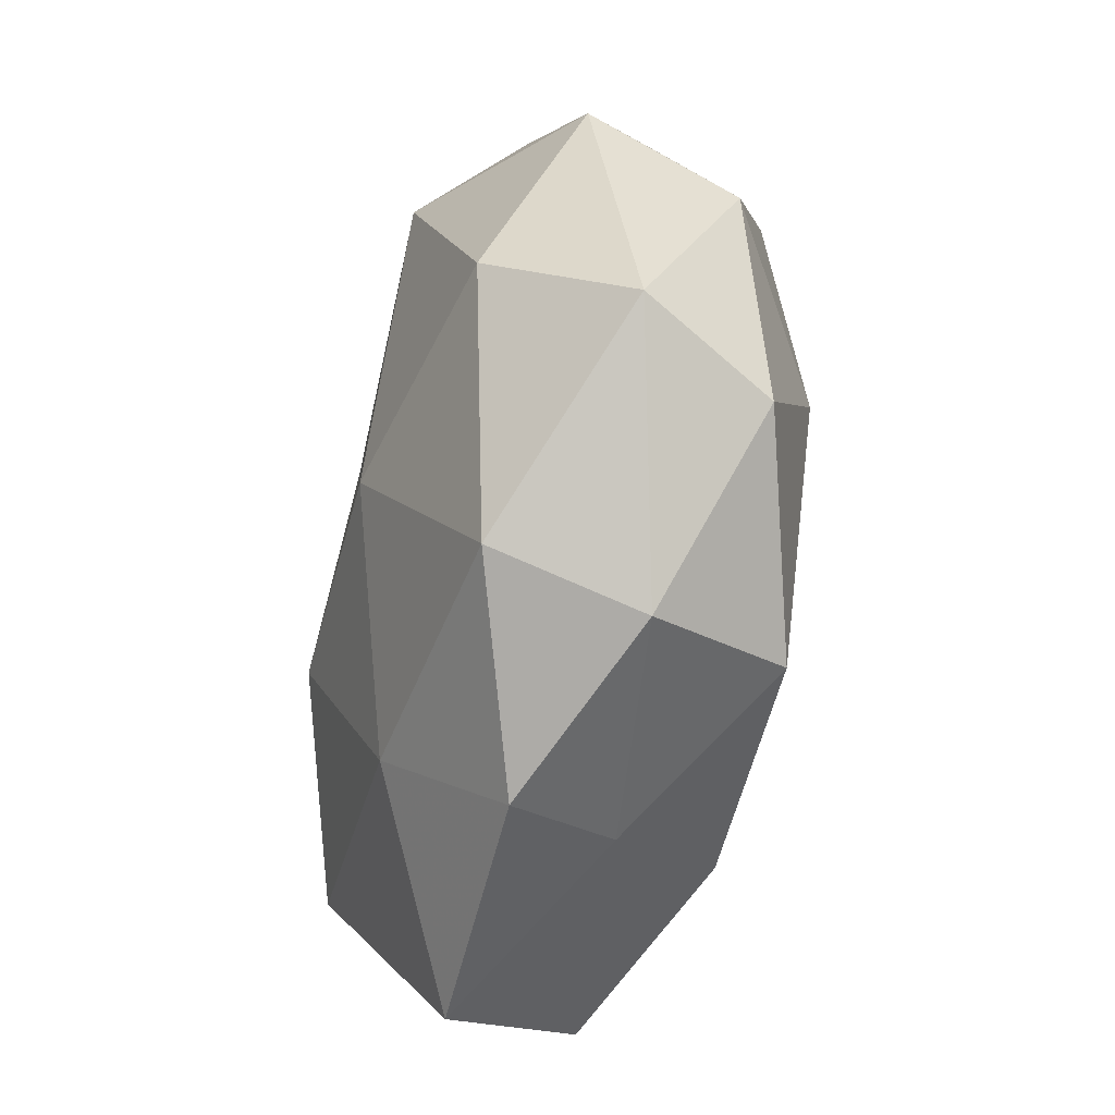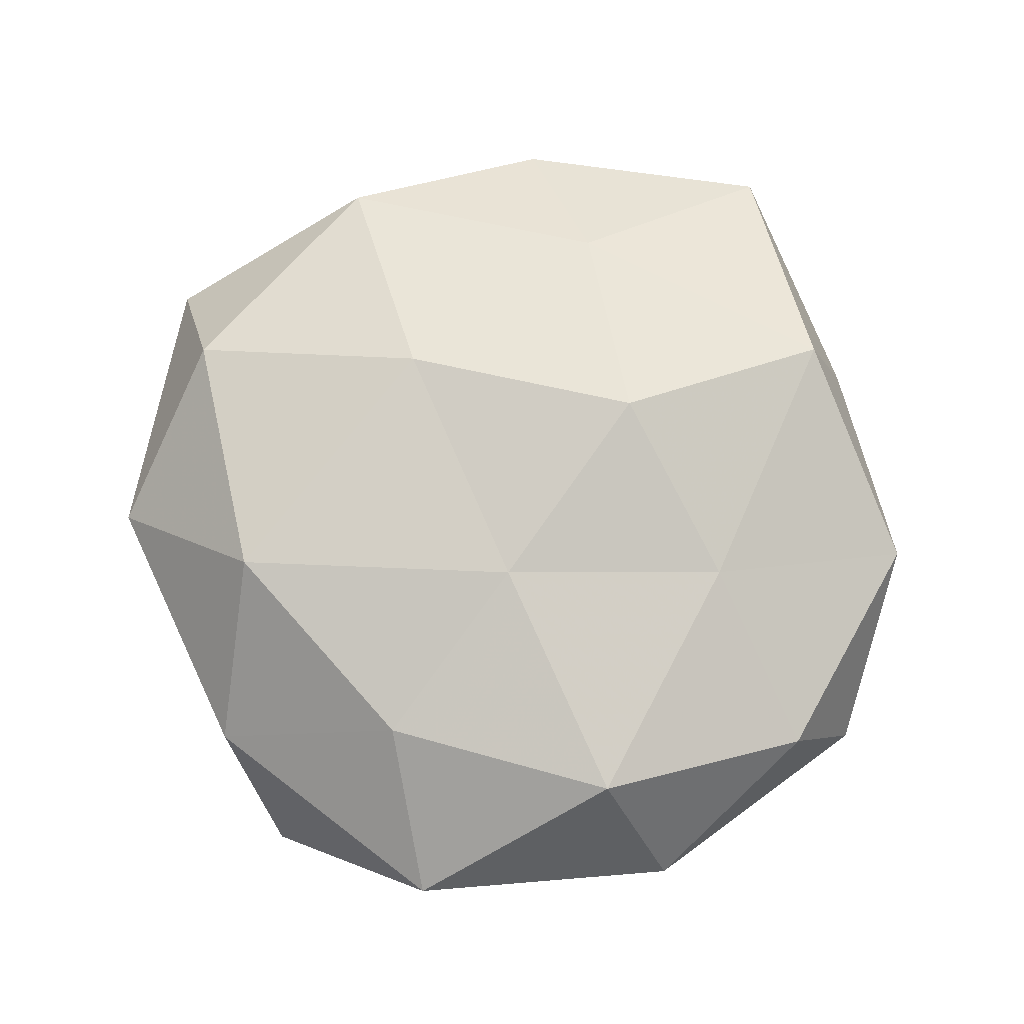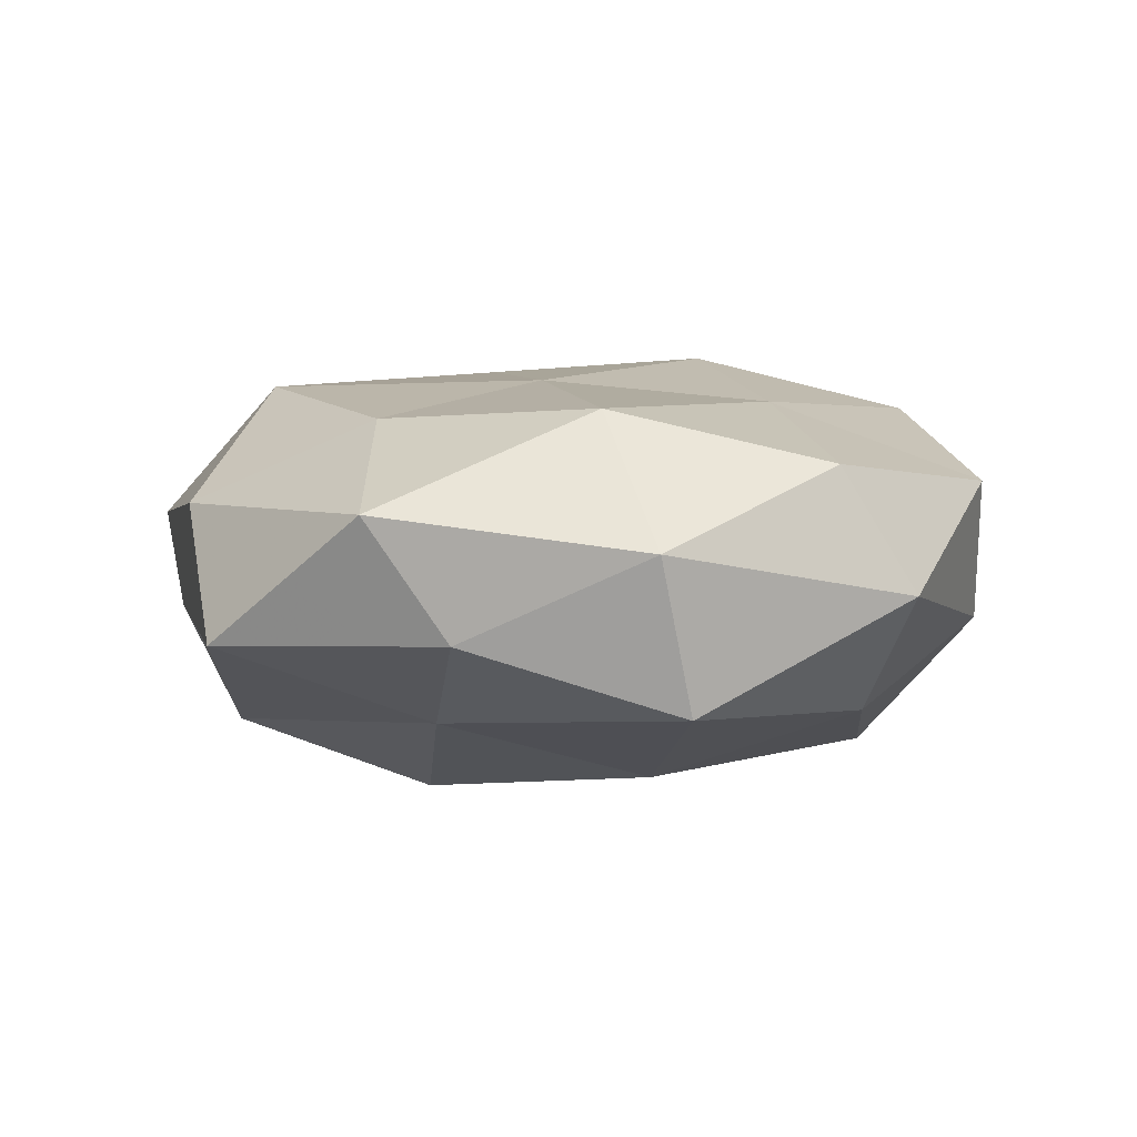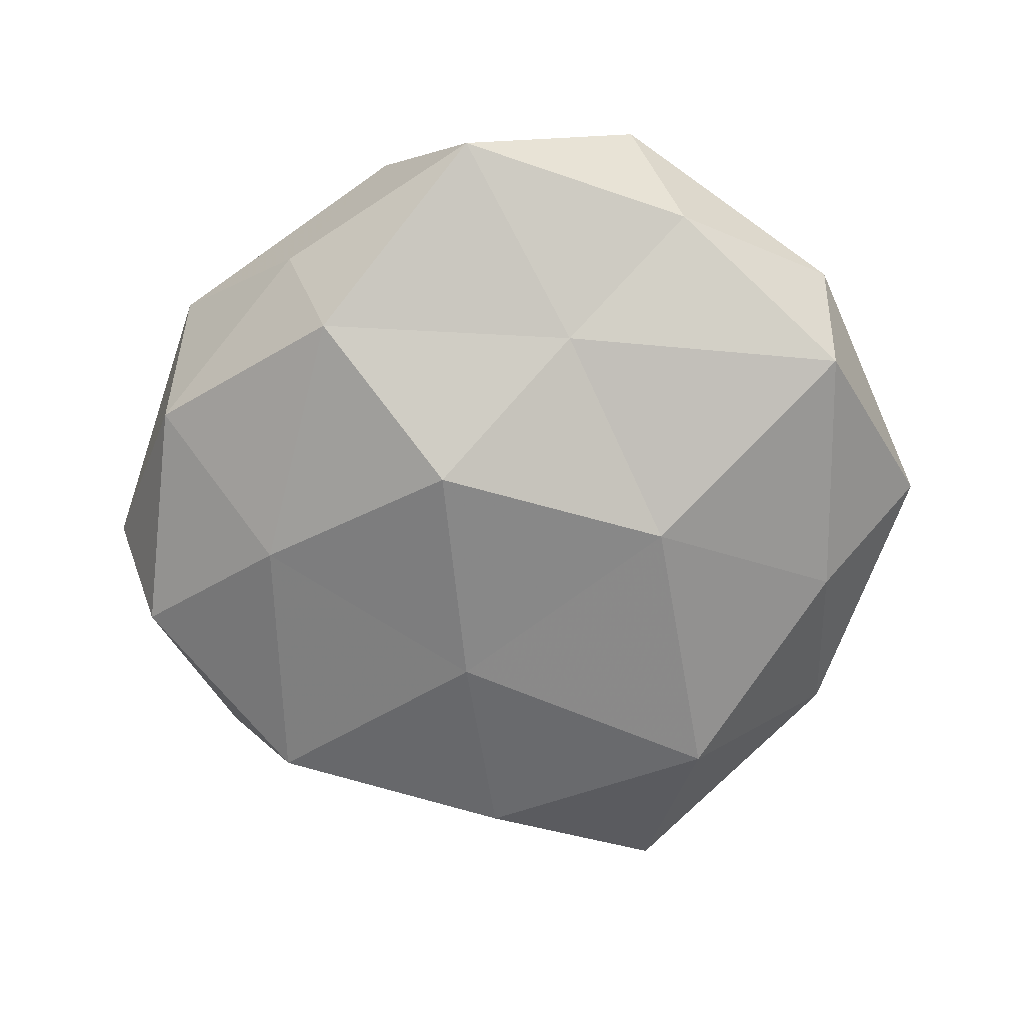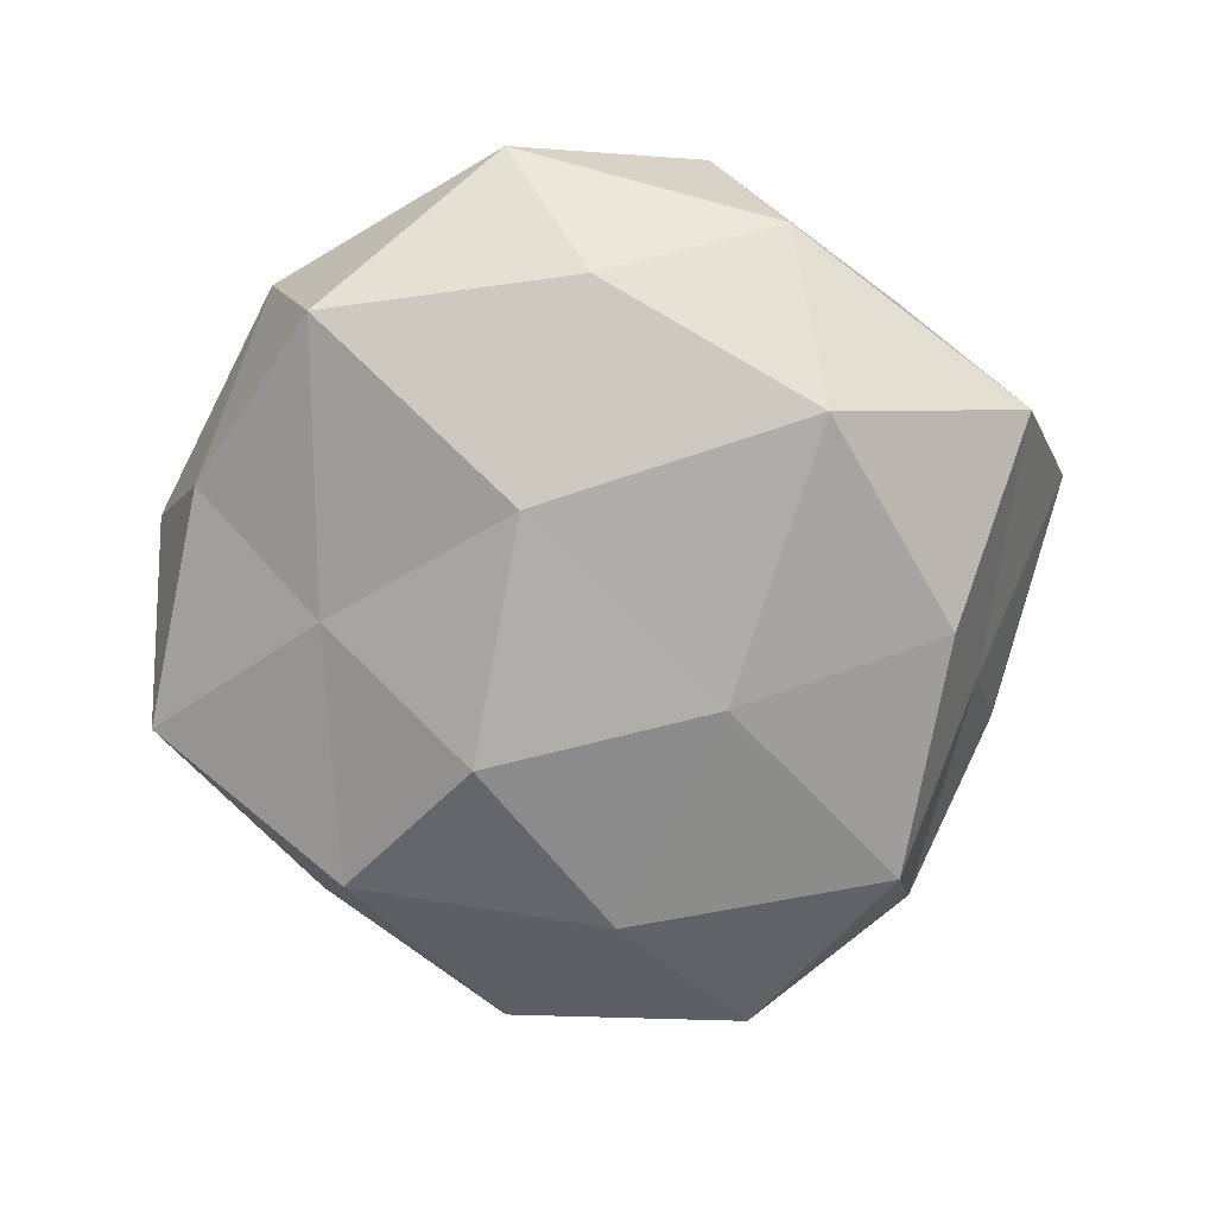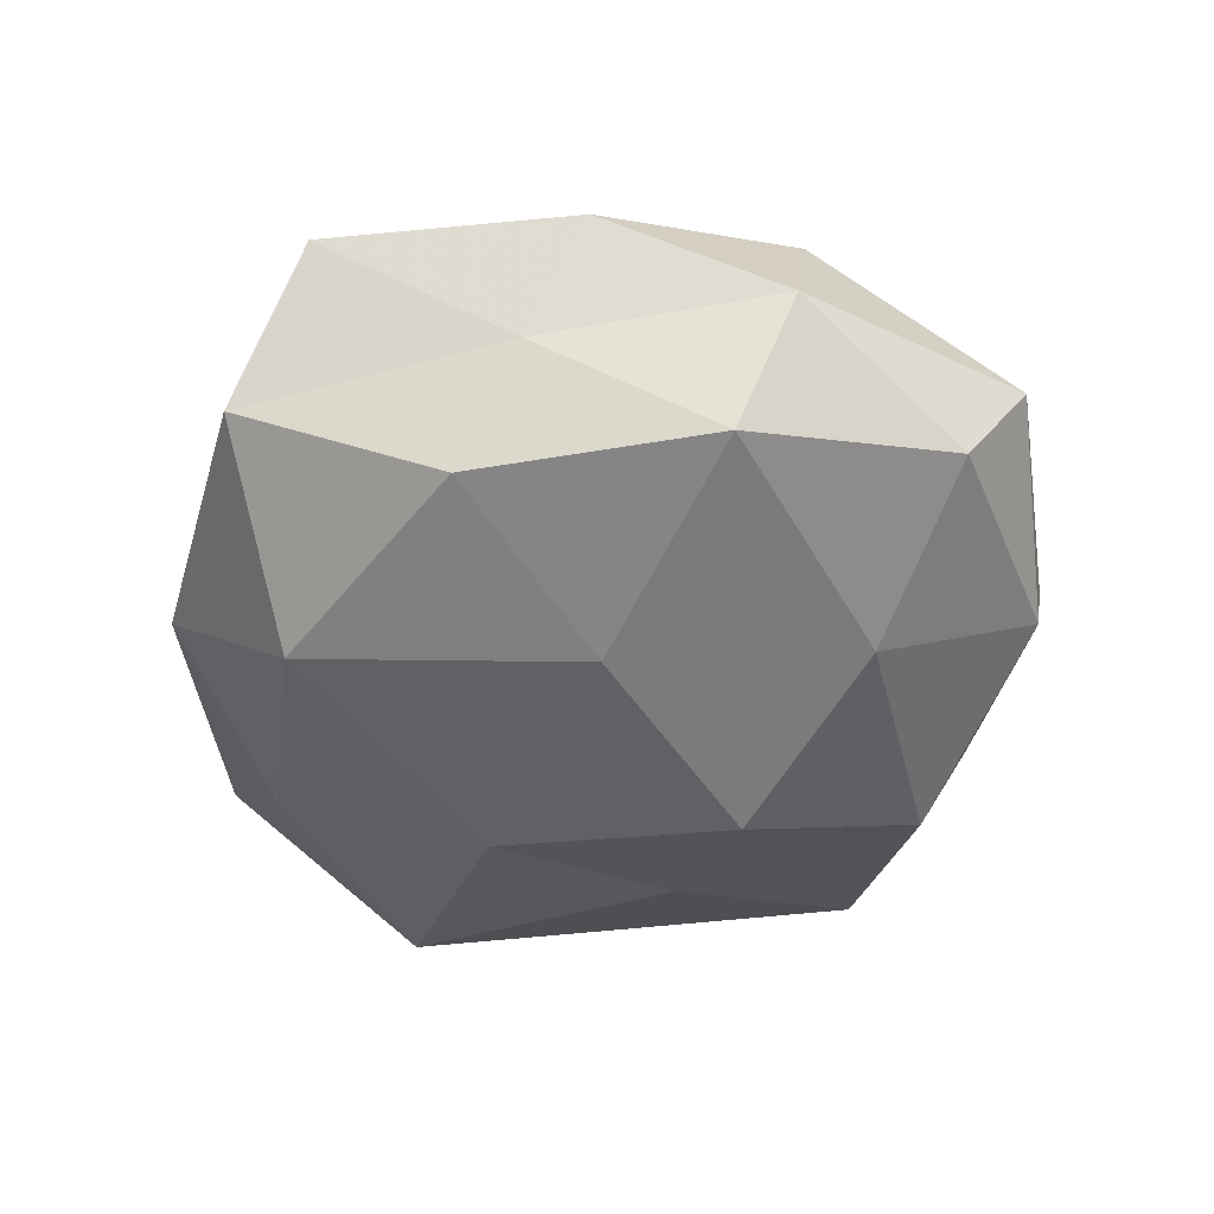
<metadata>
{"format":"obj","ext":"obj","renderer":"f3d","projection":"perspective","resolution":1024,"background":"white","views":[{"elev":-42.4,"azim":77.9,"up":"+Y"},{"elev":76.3,"azim":-160.1,"up":"+Z"},{"elev":2.1,"azim":-148.4,"up":"+Z"},{"elev":-66.5,"azim":170.4,"up":"+Z"},{"elev":-73.3,"azim":-92.4,"up":"+Z"},{"elev":-48.3,"azim":18.6,"up":"+Z"}]}
</metadata>
<code>
v -0.03908 0.003182 -0.01494
v 0.00522 -0.04083 -0.005218
v -0.001472 0.02996 -0.01612
v -0.02939 -0.02821 0.01867
v -0.03334 0.0374 0.002754
v 0.004033 -0.01262 -0.02327
v 0.04429 -0.01755 -0.01165
v -0.04331 0.01779 0.01167
v 0.01362 -0.04477 0.007008
v 0.03217 -0.02949 0.01351
v 0.003337 0.034 0.01655
v 0.04575 0.01871 0.006154
v 0.04577 0.009368 -0.009252
v -0.02738 0.002701 0.01872
v 0.03009 -0.002348 -0.02022
v 0.0269 0.0215 0.0208
v -0.02331 0.03192 0.01731
v 0.05068 -0.01224 0.002216
v -0.01621 0.009333 -0.02311
v 0.01636 -0.008759 0.02336
v 0.01427 0.04906 -0.007223
v -0.003505 0.01196 0.02126
v -0.02715 -0.02123 -0.02087
v -0.04983 0.01265 -0.001947
v -0.01039 -0.01207 0.02452
v -0.01318 0.04437 -0.006618
v -0.0254 -0.04364 -0.007934
v 0.02356 0.04079 0.007546
v 0.02771 0.02702 -0.01728
v -0.0478 -0.009221 0.009938
v -0.003454 -0.03615 -0.01764
v -0.04362 -0.01732 -0.005651
v -0.03383 -0.03038 0.004642
v 0.04255 -0.002848 0.01646
v 0.02424 -0.03239 -0.01764
v 0.01101 0.01321 -0.02538
v -0.01472 -0.05053 0.007771
v 0.03236 -0.03557 -0.002425
v 0.03334 0.03038 -0.004316
v -0.006165 0.05013 0.006591
v -0.03385 0.03177 -0.01403
v 0.001764 -0.03217 0.01789
f 13 7 15
f 5 8 17
f 14 17 8
f 18 7 13
f 18 13 12
f 16 11 22
f 22 11 17
f 22 17 14
f 16 22 20
f 1 19 23
f 19 6 23
f 24 8 5
f 14 4 25
f 25 22 14
f 20 22 25
f 3 26 21
f 16 28 11
f 12 28 16
f 13 15 29
f 3 21 29
f 30 4 14
f 8 30 14
f 24 30 8
f 23 6 31
f 27 31 2
f 23 31 27
f 1 23 32
f 1 32 24
f 23 27 32
f 32 30 24
f 30 33 4
f 32 27 33
f 32 33 30
f 34 12 16
f 34 10 18
f 34 18 12
f 34 20 10
f 34 16 20
f 6 15 35
f 35 15 7
f 35 2 31
f 31 6 35
f 6 36 15
f 19 3 36
f 19 36 6
f 36 3 29
f 29 15 36
f 37 2 9
f 27 2 37
f 37 4 33
f 33 27 37
f 38 9 2
f 10 9 38
f 18 38 7
f 10 38 18
f 38 2 35
f 7 38 35
f 12 13 39
f 12 39 28
f 28 39 21
f 39 13 29
f 29 21 39
f 5 17 40
f 40 17 11
f 26 5 40
f 40 21 26
f 11 28 40
f 28 21 40
f 1 41 19
f 41 3 19
f 1 24 41
f 24 5 41
f 41 26 3
f 41 5 26
f 10 42 9
f 20 42 10
f 42 25 4
f 20 25 42
f 42 4 37
f 9 42 37

</code>
